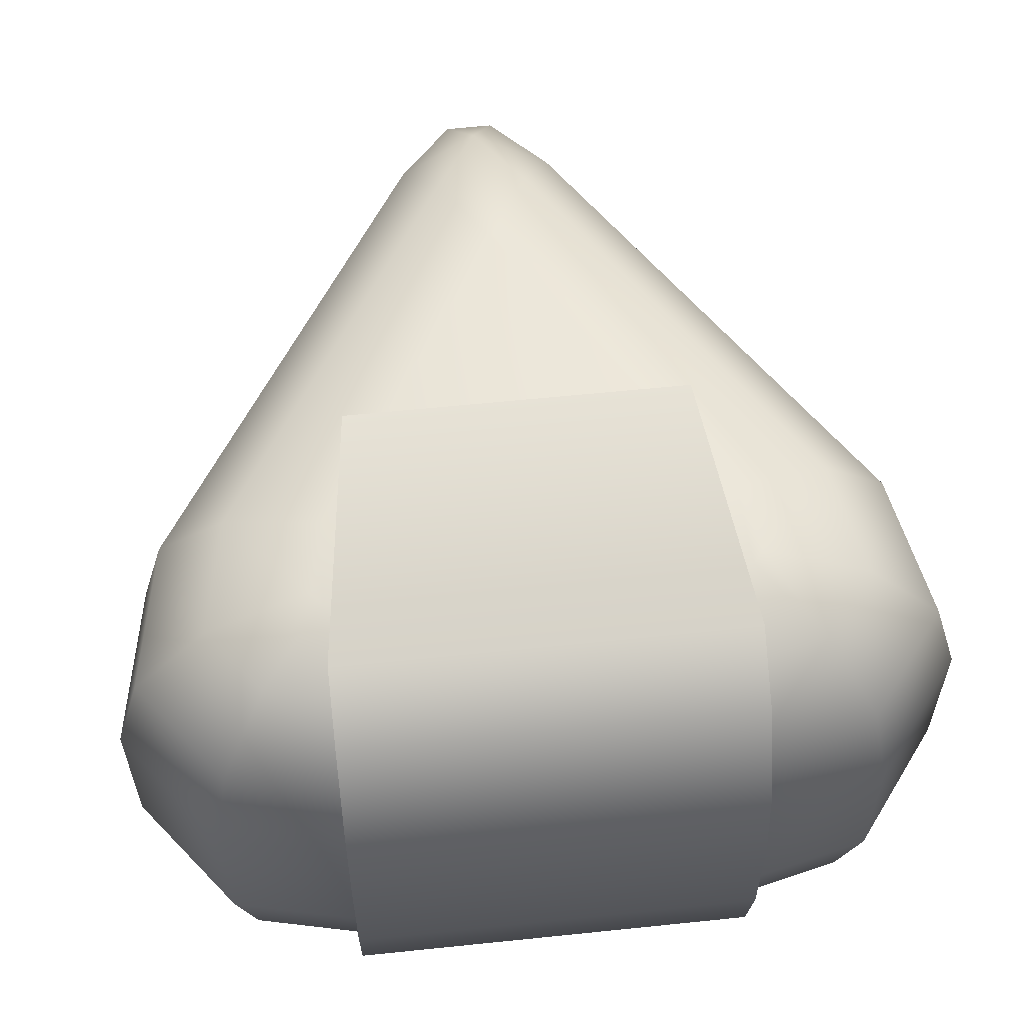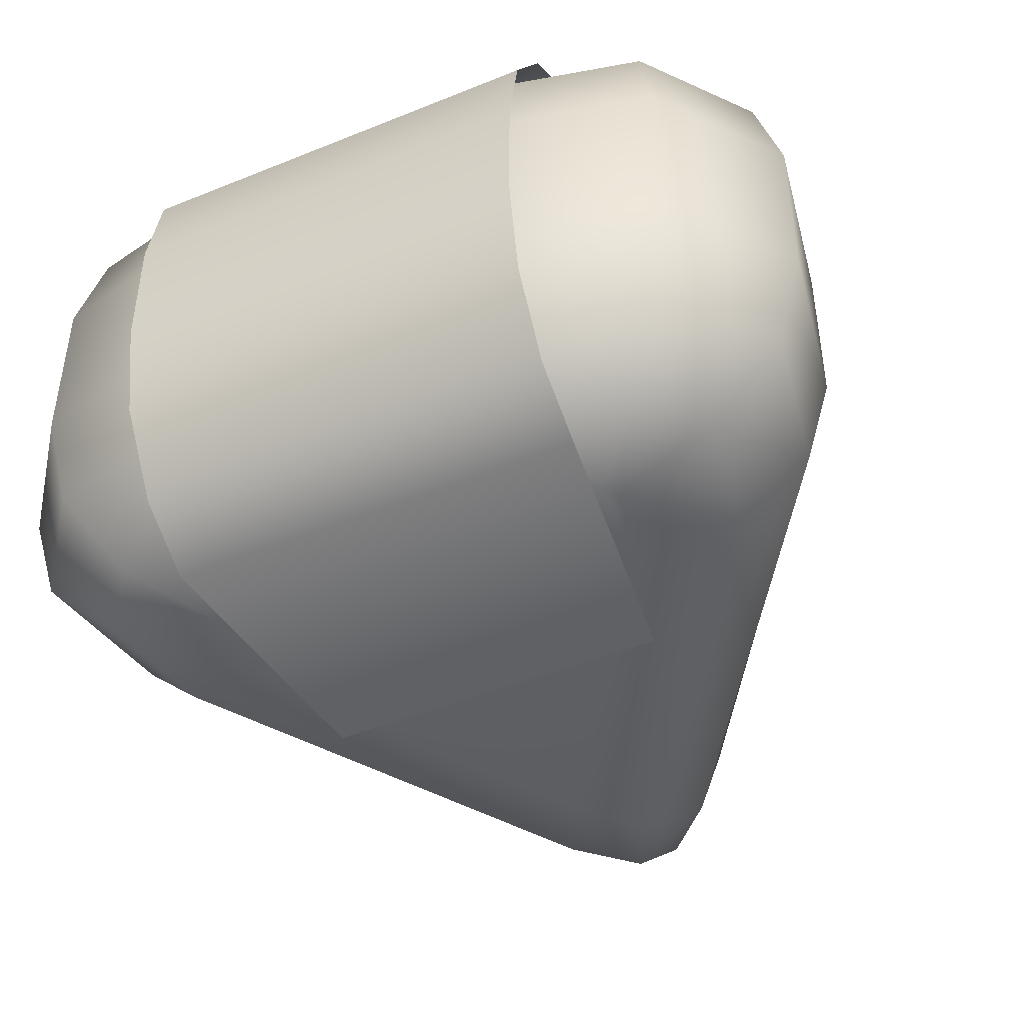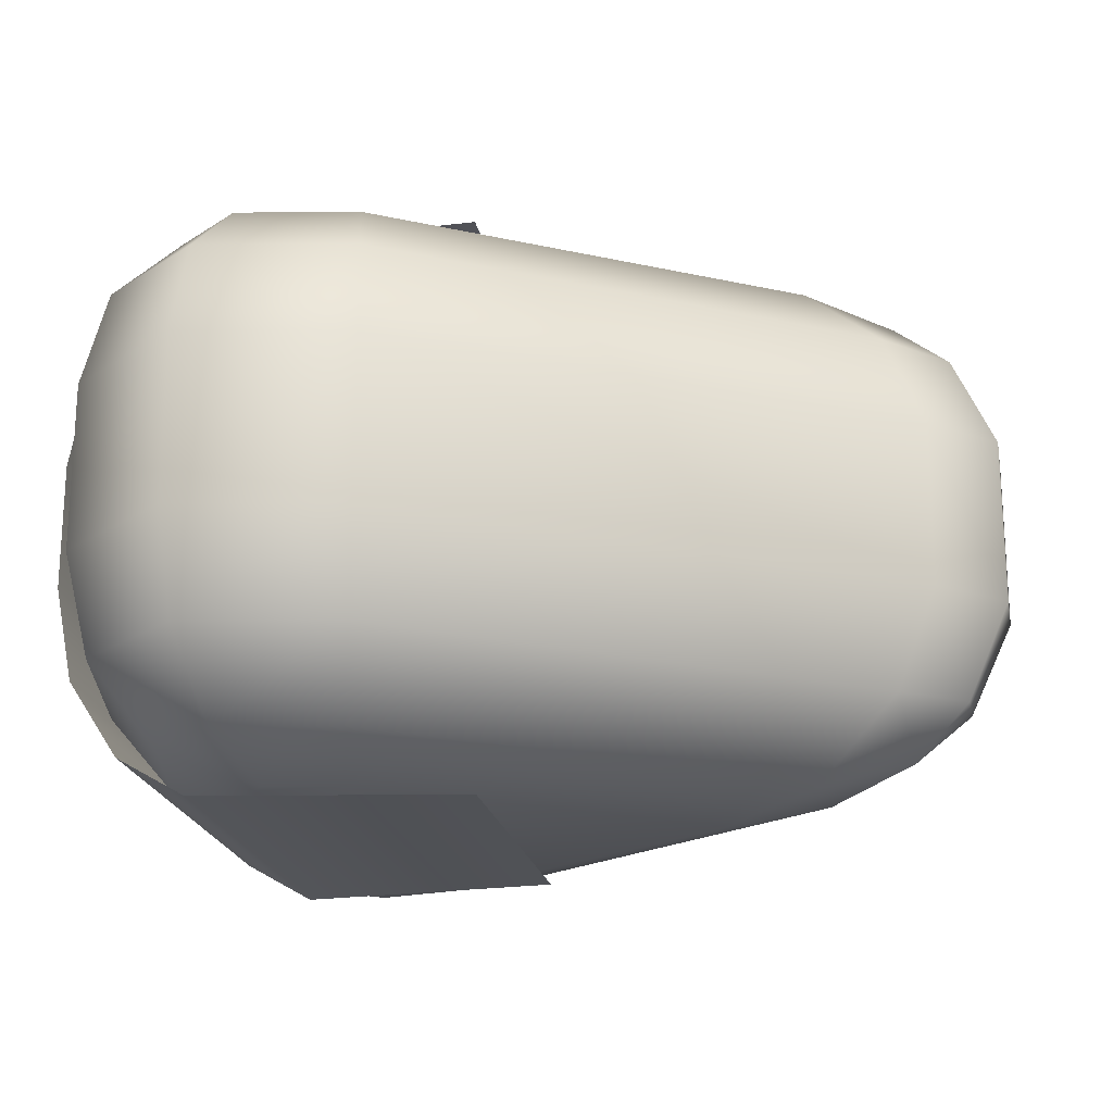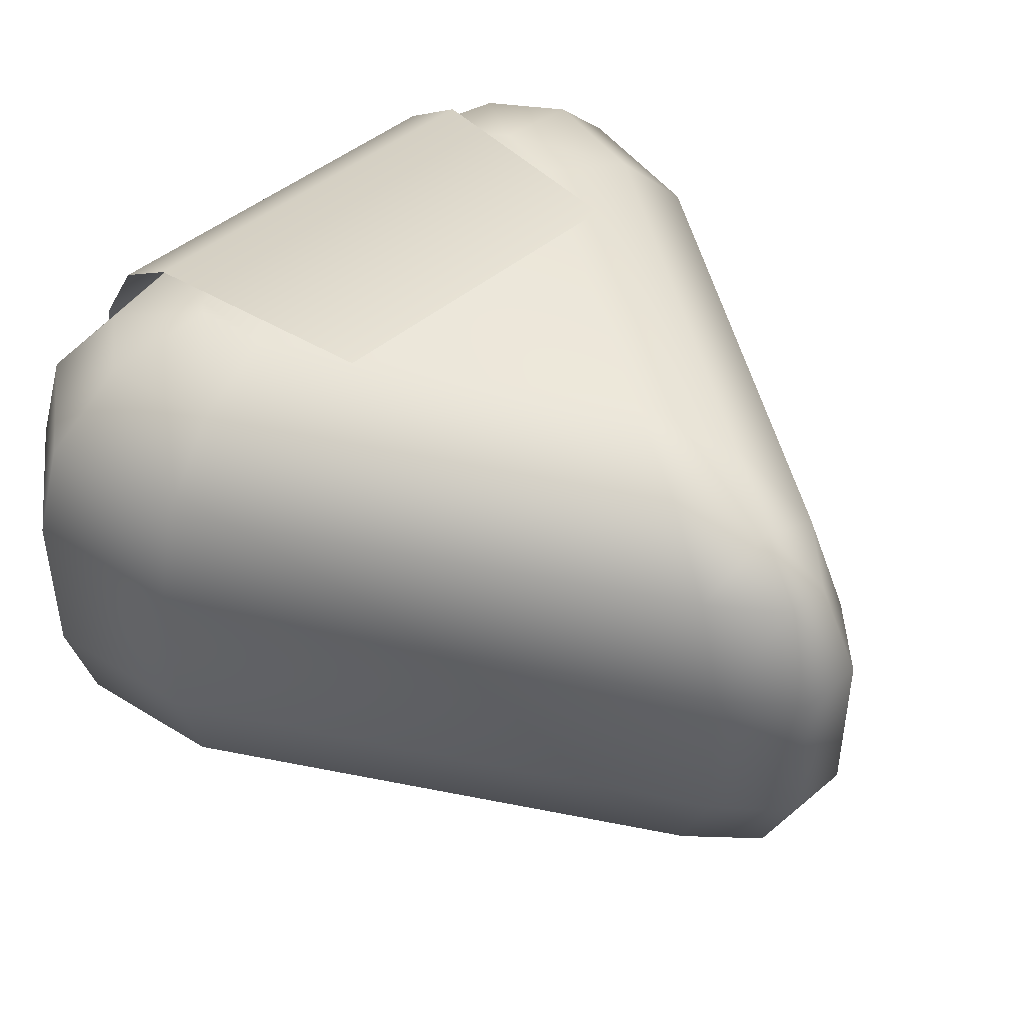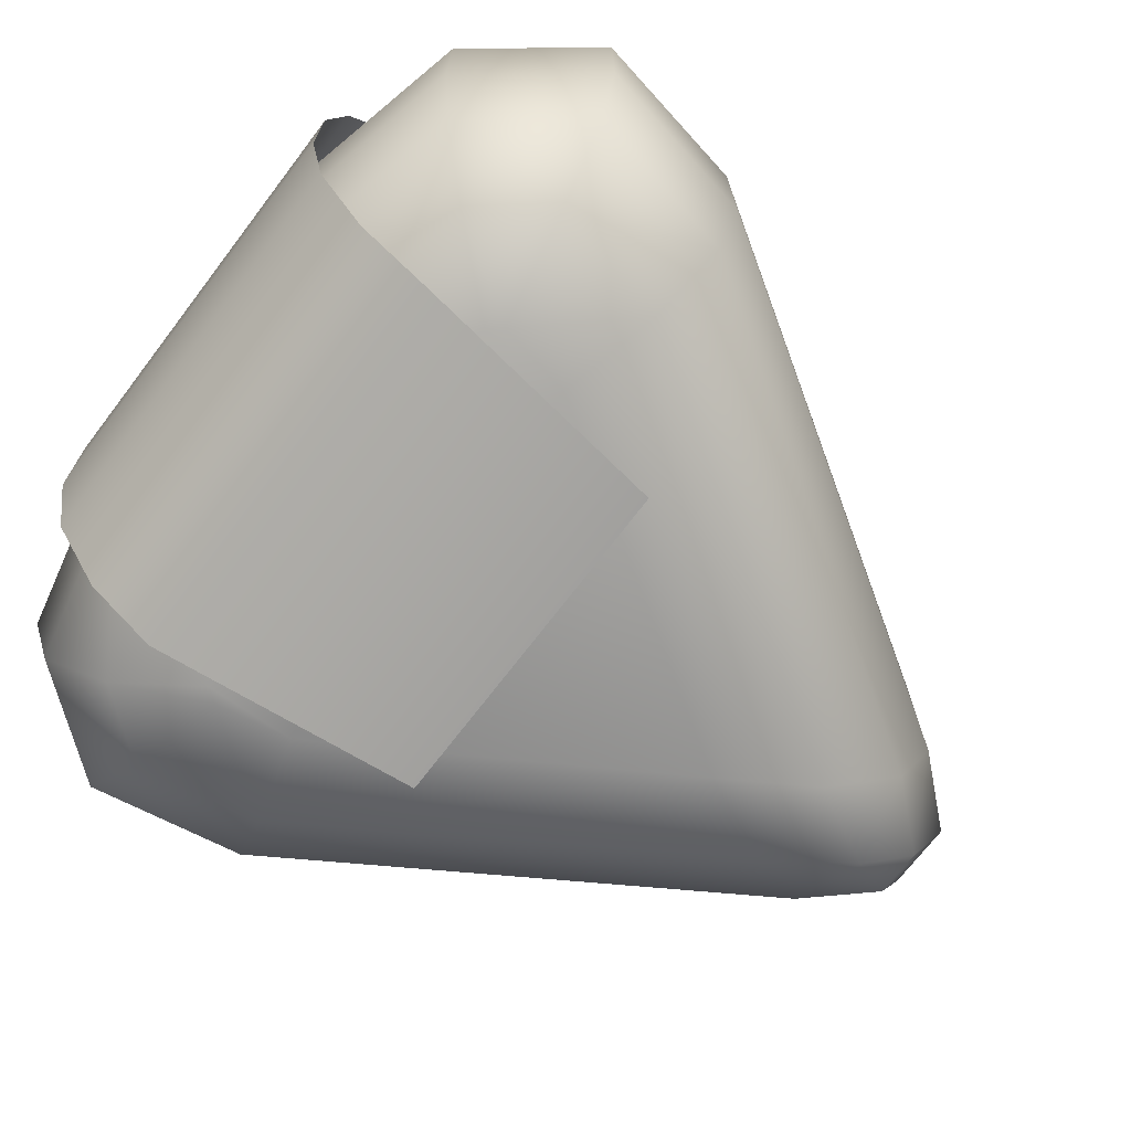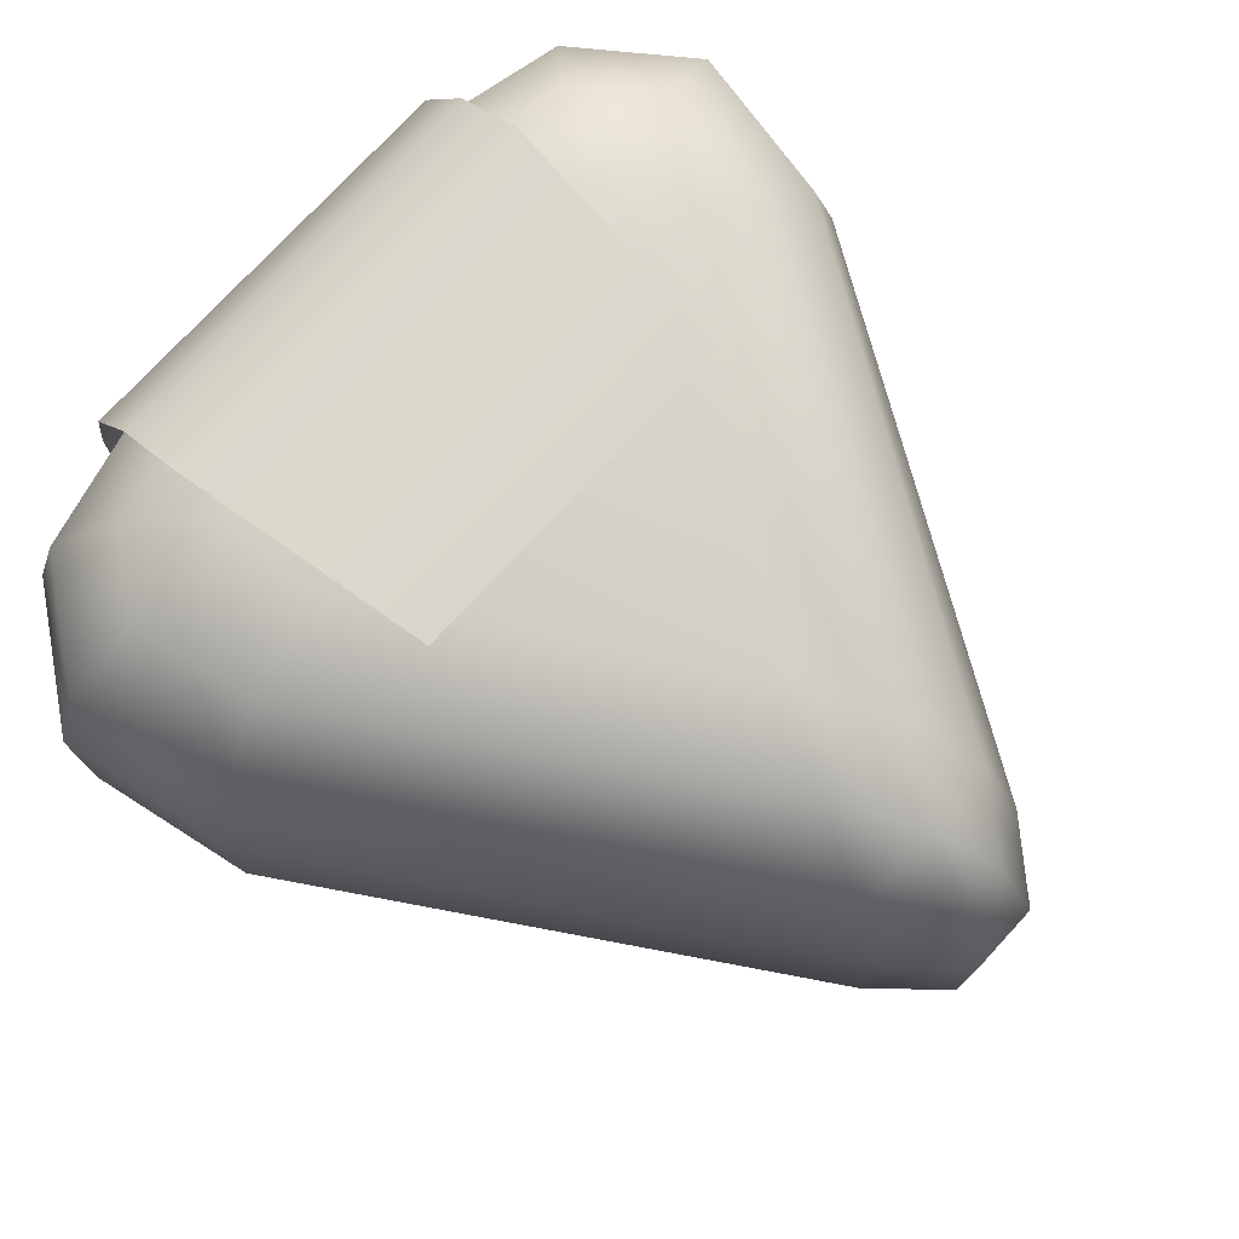
<metadata>
{"format":"obj","ext":"obj","renderer":"f3d","projection":"perspective","resolution":1024,"background":"white","views":[{"elev":59.2,"azim":-6.1,"up":"+Z"},{"elev":-46.1,"azim":25.0,"up":"+Z"},{"elev":-21.1,"azim":101.3,"up":"+Z"},{"elev":45.4,"azim":136.1,"up":"+Z"},{"elev":-71.3,"azim":52.7,"up":"+Z"},{"elev":76.4,"azim":133.0,"up":"+Z"}]}
</metadata>
<code>
o Onigiri_Plane
v 0.3024 -0.006662 -0.504
v -0.3024 -0.006662 -0.504
v 0.3024 -0.02081 0.5306
v -0.3024 -0.02081 0.5306
v 0.3607 -0.7196 0.1016
v 0.3607 -0.4797 0.4937
v 0.3607 -0.6873 0.2713
v 0.3607 -0.599 0.4148
v 0.3607 -0.4771 -0.4962
v 0.3607 -0.7196 -0.1206
v 0.3607 -0.5977 -0.4256
v 0.3607 -0.687 -0.2881
v -0.3607 -0.7196 -0.1206
v -0.3607 -0.4771 -0.4962
v -0.3607 -0.687 -0.2881
v -0.3607 -0.5977 -0.4256
v -0.3607 -0.4797 0.4937
v -0.3607 -0.7196 0.1016
v -0.3607 -0.599 0.4148
v -0.3607 -0.6873 0.2713
v -0.1708 0.7309 -0.1459
v 0.1538 0.7323 -0.1459
v -0.004781 0.3605 -0.4944
v -0.06879 0.8468 -0.1459
v -0.148 0.6611 -0.3199
v -0.05 0.7727 -0.3125
v 0.1332 0.6623 -0.3199
v 0.05034 0.8473 -0.1459
v 0.03387 0.773 -0.3125
v -0.08702 0.5252 -0.4478
v 0.07505 0.5259 -0.4478
v -0.007101 0.677 -0.4026
v -0.1713 0.7306 0.1459
v -0.007093 0.3605 0.4944
v 0.1533 0.7327 0.1459
v -0.1497 0.6608 0.3199
v -0.06959 0.8466 0.1459
v -0.05199 0.7726 0.3125
v 0.07264 0.526 0.4478
v -0.08942 0.525 0.4478
v -0.009573 0.677 0.4026
v 0.04953 0.8474 0.1459
v 0.1315 0.6626 0.3199
v 0.03187 0.7731 0.3125
v 0.3557 -0.21 -0.4944
v 0.691 -0.1157 -0.1459
v 0.5233 -0.1628 -0.4477
v 0.646 -0.1283 -0.3201
v 0.1999 -0.4009 -0.4944
v 0.2469 -0.6947 -0.1459
v 0.2234 -0.5478 -0.4477
v 0.2406 -0.6554 -0.3201
v 0.3797 -0.3398 -0.4944
v 0.7446 -0.4052 -0.1459
v 0.5622 -0.3725 -0.4477
v 0.6957 -0.3964 -0.3201
v 0.3616 -0.3634 -0.4944
v 0.5821 -0.6171 -0.1459
v 0.4718 -0.4903 -0.4477
v 0.5525 -0.5832 -0.3201
v 0.1999 -0.4009 0.4944
v 0.2469 -0.6947 0.1459
v 0.2234 -0.5478 0.4477
v 0.2406 -0.6554 0.3201
v 0.3558 -0.2104 0.4944
v 0.691 -0.1157 0.1459
v 0.5234 -0.163 0.4477
v 0.6461 -0.1283 0.3201
v 0.3616 -0.3634 0.4944
v 0.5821 -0.6171 0.1459
v 0.4718 -0.4903 0.4477
v 0.5525 -0.5832 0.3201
v 0.3797 -0.3398 0.4944
v 0.7446 -0.4052 0.1459
v 0.5622 -0.3725 0.4477
v 0.6957 -0.3964 0.3201
v -0.1999 -0.4009 -0.4944
v -0.2469 -0.6947 -0.1459
v -0.2234 -0.5478 -0.4477
v -0.2406 -0.6554 -0.3201
v -0.3554 -0.2085 -0.4944
v -0.691 -0.1157 -0.1459
v -0.5232 -0.1621 -0.4477
v -0.646 -0.1281 -0.3201
v -0.3616 -0.3634 -0.4944
v -0.5821 -0.6171 -0.1459
v -0.4718 -0.4903 -0.4477
v -0.5525 -0.5832 -0.3201
v -0.3797 -0.3398 -0.4944
v -0.7446 -0.4052 -0.1459
v -0.5622 -0.3725 -0.4477
v -0.6957 -0.3964 -0.3201
v -0.3553 -0.2081 0.4944
v -0.691 -0.1157 0.1459
v -0.5232 -0.1619 0.4477
v -0.646 -0.128 0.3201
v -0.1999 -0.4009 0.4944
v -0.2469 -0.6947 0.1459
v -0.2234 -0.5478 0.4477
v -0.2406 -0.6554 0.3201
v -0.3797 -0.3398 0.4944
v -0.7446 -0.4052 0.1459
v -0.5622 -0.3725 0.4477
v -0.6957 -0.3964 0.3201
v -0.3616 -0.3634 0.4944
v -0.5821 -0.6171 0.1459
v -0.4718 -0.4903 0.4477
v -0.5525 -0.5832 0.3201
v 0.3024 -0.006662 -0.504
v -0.3024 -0.006662 -0.504
v 0.3024 -0.02081 0.5306
v -0.3024 -0.02081 0.5306
v 0.3607 -0.7196 0.1016
v 0.3607 -0.4797 0.4937
v 0.3607 -0.6873 0.2713
v 0.3607 -0.599 0.4148
v 0.3607 -0.4771 -0.4962
v 0.3607 -0.7196 -0.1206
v 0.3607 -0.5977 -0.4256
v 0.3607 -0.687 -0.2881
v -0.3607 -0.7196 -0.1206
v -0.3607 -0.4771 -0.4962
v -0.3607 -0.687 -0.2881
v -0.3607 -0.5977 -0.4256
v -0.3607 -0.4797 0.4937
v -0.3607 -0.7196 0.1016
v -0.3607 -0.599 0.4148
v -0.3607 -0.6873 0.2713
f 13 5 10
f 2 9 1
f 10 15 13
f 12 16 15
f 11 14 16
f 6 19 17
f 8 20 19
f 7 18 20
f 17 3 6
f 33 82 94
f 61 65 93
f 54 66 74
f 45 49 81
f 58 74 70
f 98 86 78
f 98 50 62
f 102 82 90
f 106 90 86
f 50 70 62
f 21 26 25
f 28 26 24
f 22 29 28
f 27 32 29
f 30 31 23
f 25 32 30
f 26 29 32
f 33 38 37
f 36 41 38
f 39 40 34
f 43 41 39
f 35 44 43
f 37 44 42
f 38 41 44
f 21 37 24
f 24 42 28
f 28 35 22
f 69 63 71
f 71 64 72
f 72 62 70
f 57 51 49
f 59 52 51
f 60 50 52
f 73 71 75
f 75 72 76
f 76 70 74
f 53 59 57
f 55 60 59
f 56 58 60
f 73 67 65
f 75 68 67
f 76 66 68
f 53 47 55
f 55 48 56
f 56 46 54
f 85 79 87
f 87 80 88
f 88 78 86
f 105 99 97
f 107 100 99
f 108 98 100
f 89 87 91
f 91 88 92
f 92 86 90
f 101 107 105
f 103 108 107
f 104 106 108
f 89 83 81
f 91 84 83
f 92 82 84
f 101 95 103
f 103 96 104
f 104 94 102
f 97 63 61
f 99 64 63
f 100 62 64
f 49 79 77
f 51 80 79
f 80 50 78
f 23 47 45
f 31 48 47
f 27 46 48
f 34 67 39
f 39 68 43
f 43 66 35
f 82 25 84
f 84 30 83
f 83 23 81
f 94 36 33
f 96 40 36
f 95 34 40
f 22 66 46
f 113 121 118
f 117 110 109
f 123 118 121
f 124 120 123
f 122 119 124
f 127 114 125
f 128 116 127
f 126 115 128
f 111 125 114
f 13 18 5
f 2 14 9
f 10 12 15
f 12 11 16
f 11 9 14
f 6 8 19
f 8 7 20
f 7 5 18
f 17 4 3
f 33 21 82
f 97 61 93
f 61 69 65
f 69 73 65
f 65 34 93
f 93 101 105
f 105 97 93
f 54 46 66
f 49 77 81
f 77 85 81
f 85 89 81
f 81 23 45
f 45 53 57
f 57 49 45
f 58 54 74
f 98 106 86
f 98 78 50
f 102 94 82
f 106 102 90
f 50 58 70
f 21 24 26
f 28 29 26
f 22 27 29
f 27 31 32
f 30 32 31
f 25 26 32
f 33 36 38
f 36 40 41
f 39 41 40
f 43 44 41
f 35 42 44
f 37 38 44
f 21 33 37
f 24 37 42
f 28 42 35
f 69 61 63
f 71 63 64
f 72 64 62
f 57 59 51
f 59 60 52
f 60 58 50
f 73 69 71
f 75 71 72
f 76 72 70
f 53 55 59
f 55 56 60
f 56 54 58
f 73 75 67
f 75 76 68
f 76 74 66
f 53 45 47
f 55 47 48
f 56 48 46
f 85 77 79
f 87 79 80
f 88 80 78
f 105 107 99
f 107 108 100
f 108 106 98
f 89 85 87
f 91 87 88
f 92 88 86
f 101 103 107
f 103 104 108
f 104 102 106
f 89 91 83
f 91 92 84
f 92 90 82
f 101 93 95
f 103 95 96
f 104 96 94
f 97 99 63
f 99 100 64
f 100 98 62
f 49 51 79
f 51 52 80
f 80 52 50
f 23 31 47
f 31 27 48
f 27 22 46
f 34 65 67
f 39 67 68
f 43 68 66
f 82 21 25
f 84 25 30
f 83 30 23
f 94 96 36
f 96 95 40
f 95 93 34
f 22 35 66
f 113 126 121
f 117 122 110
f 123 120 118
f 124 119 120
f 122 117 119
f 127 116 114
f 128 115 116
f 126 113 115
f 111 112 125

</code>
